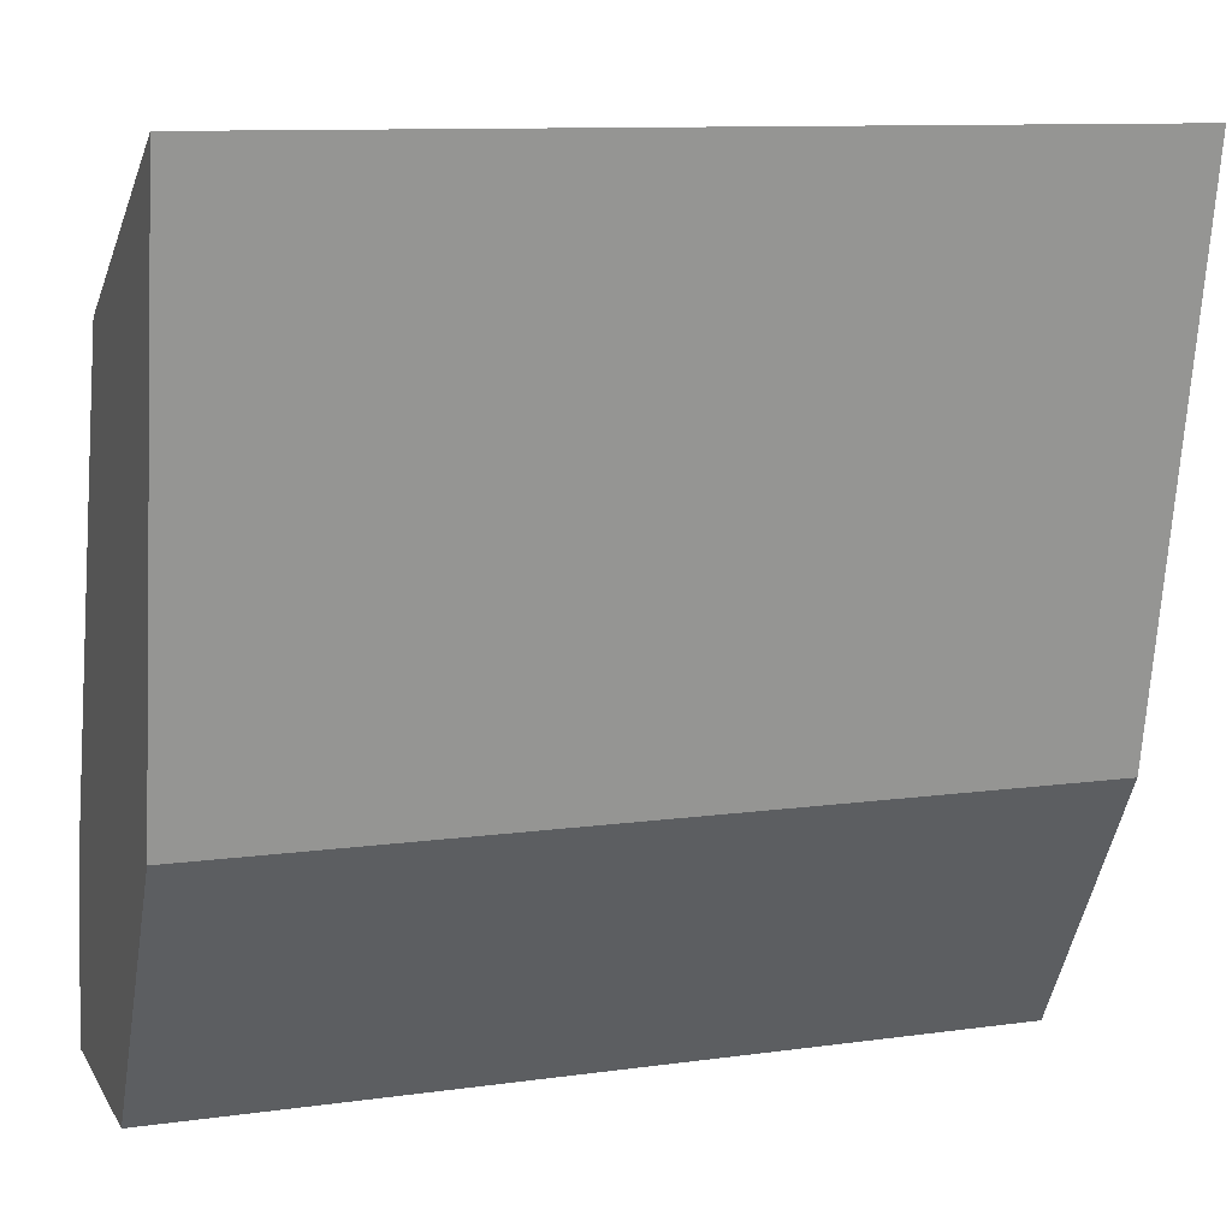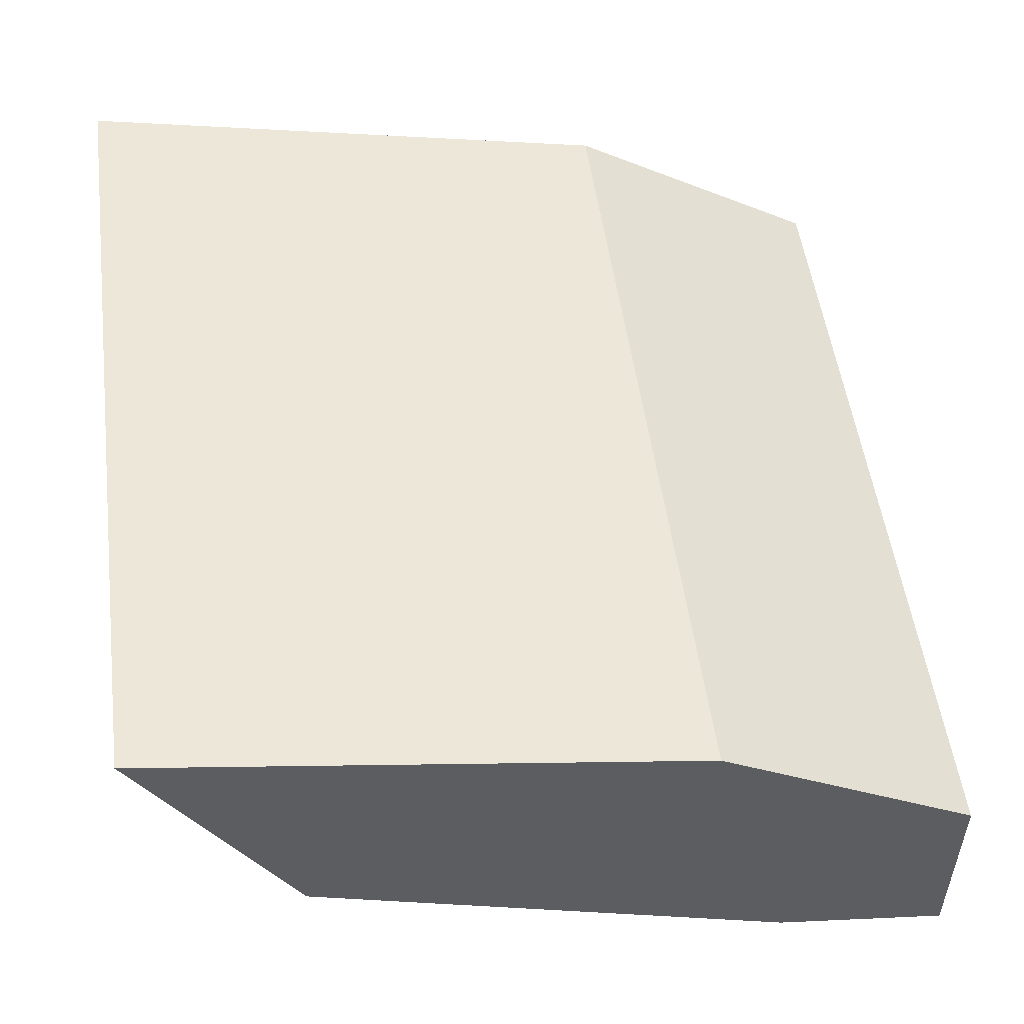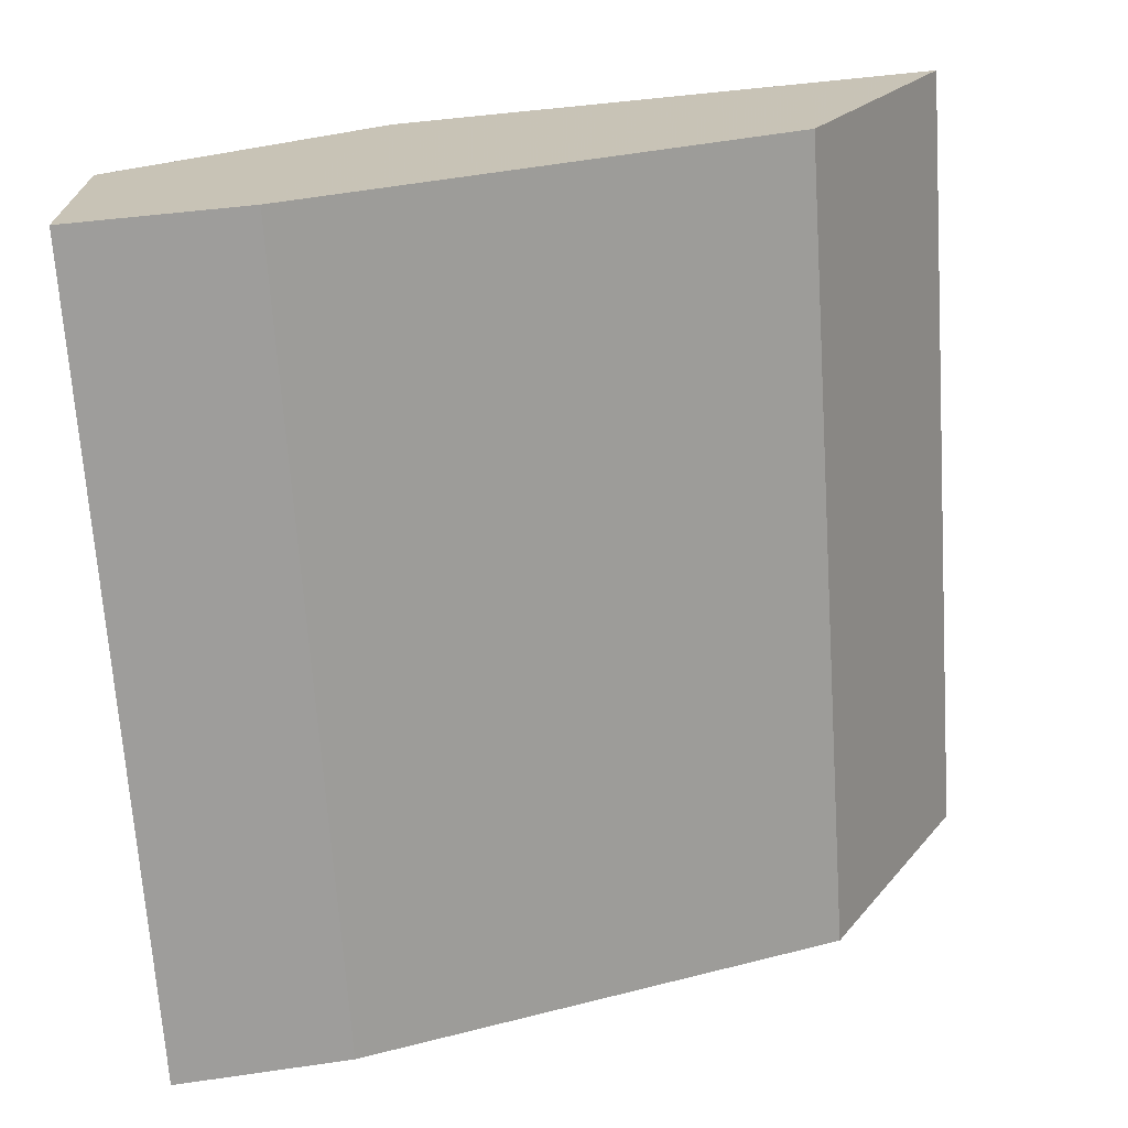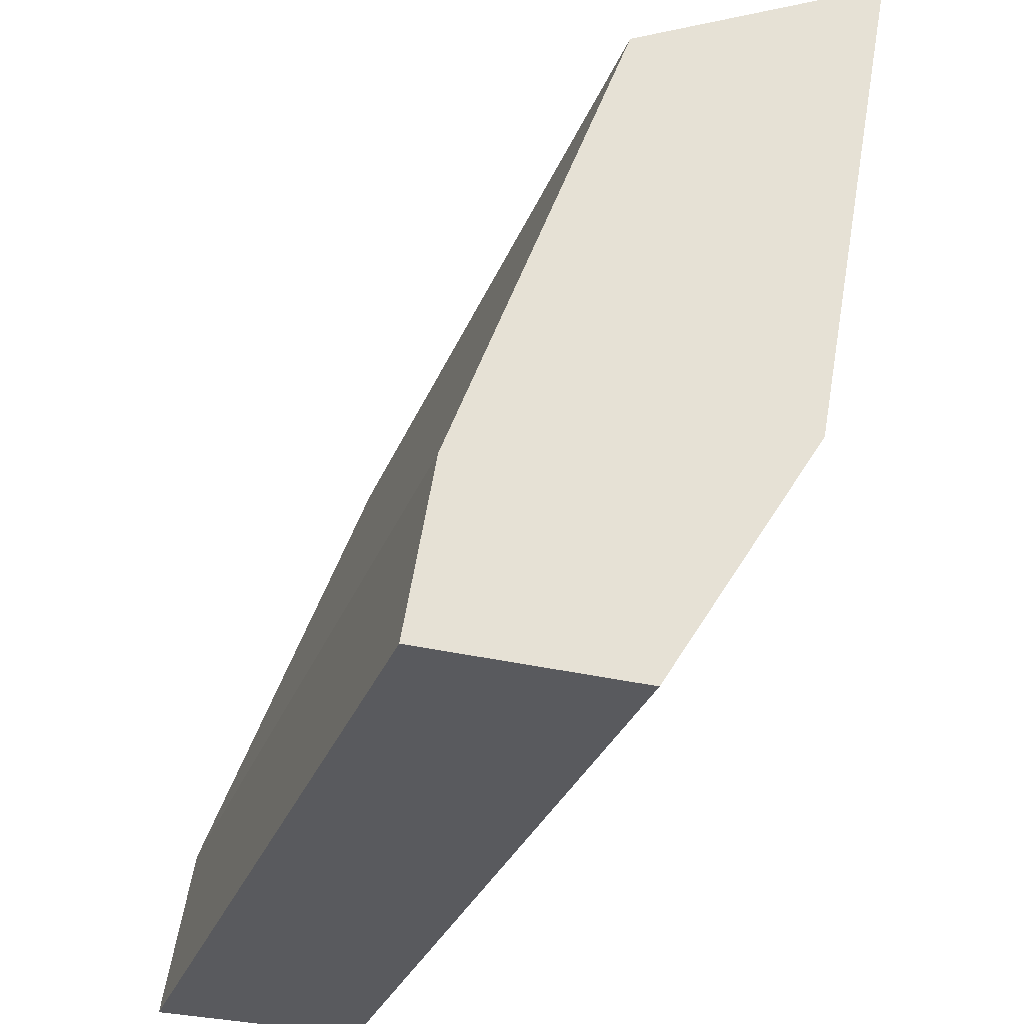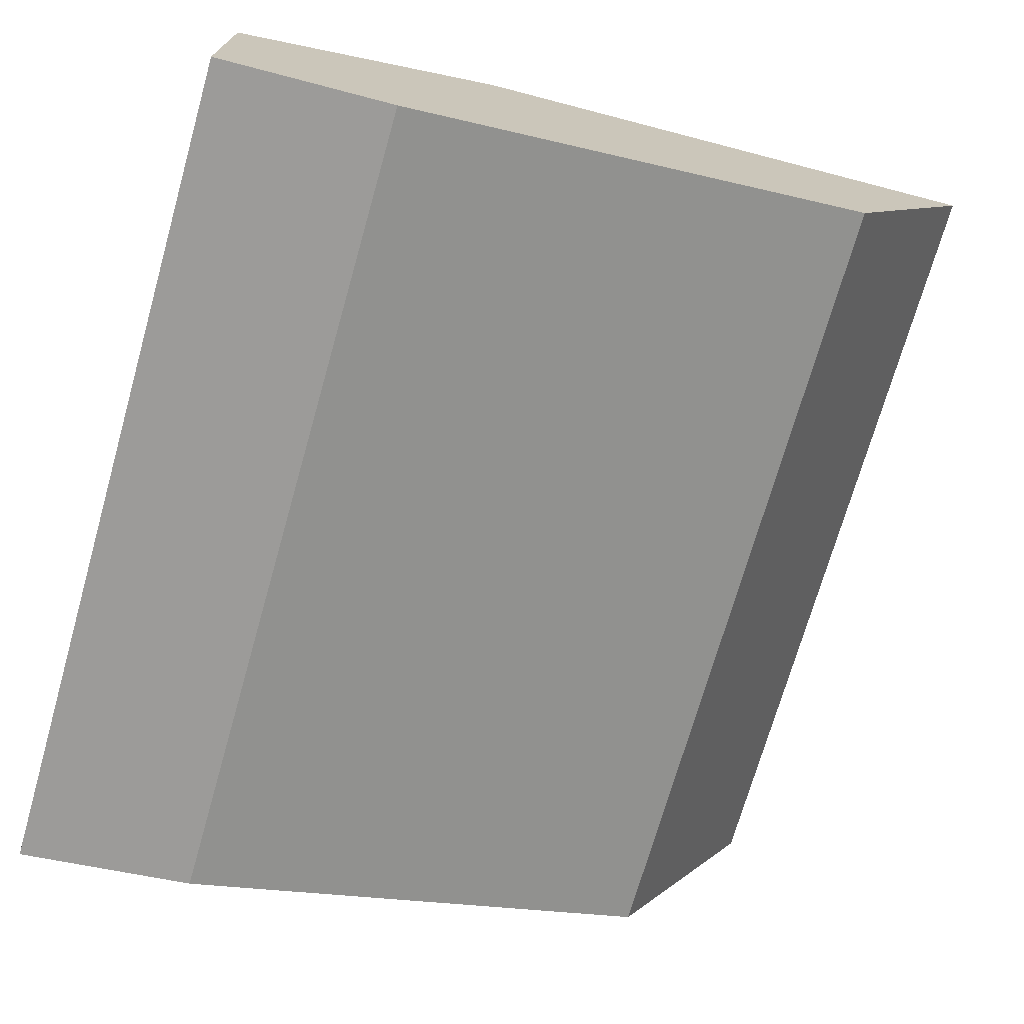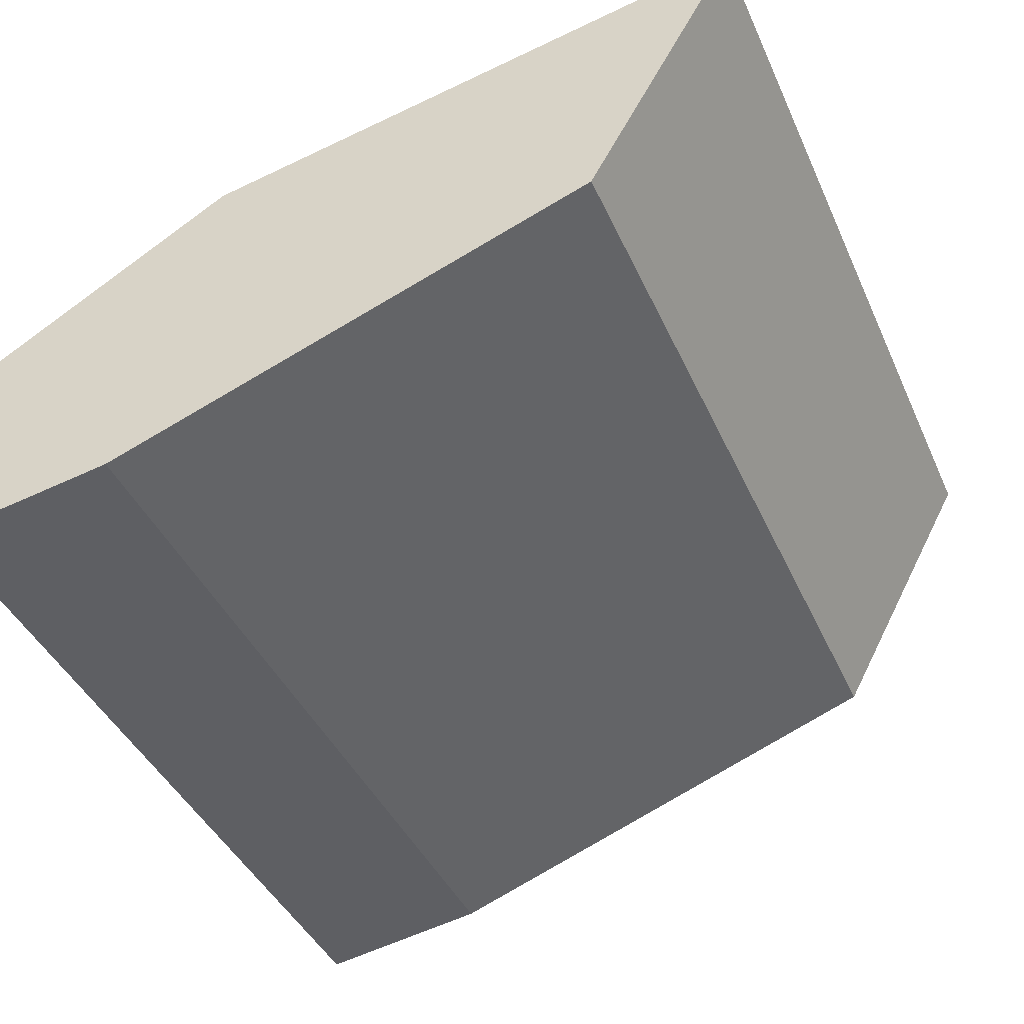
<metadata>
{"format":"obj","ext":"obj","renderer":"f3d","projection":"perspective","resolution":1024,"background":"white","views":[{"elev":10.7,"azim":160.8,"up":"+Z"},{"elev":52.0,"azim":82.5,"up":"+Y"},{"elev":-69.6,"azim":-86.2,"up":"+Y"},{"elev":-31.5,"azim":70.7,"up":"+Z"},{"elev":-72.0,"azim":-105.9,"up":"+Y"},{"elev":-42.2,"azim":-67.0,"up":"+Y"}]}
</metadata>
<code>
o Cube.001
v 2 -0.5 0.003324
v 2 0.5 0.003324
v 2 -0.3684 0.8381
v 2 1.751 3.871
v -2 -0.5 0.003325
v -2 0.5 0.003325
v -2 -0.3684 0.8381
v -2 1.751 3.871
v 2 1.262 1.265
v 1e-06 1.751 3.871
v -2 1.262 1.265
v -0 0.5 0.003324
v 0 1.262 1.265
v 2 0.4698 3.162
v -2 0.4698 3.162
f 1 2 9 4 14 3
f 14 4 10 8 15
f 7 15 8 11 6 5
f 5 6 12 2 1
f 3 7 5 1
f 13 9 2 12
f 11 13 12 6
f 8 10 13 11
f 10 4 9 13
f 3 14 15 7

</code>
